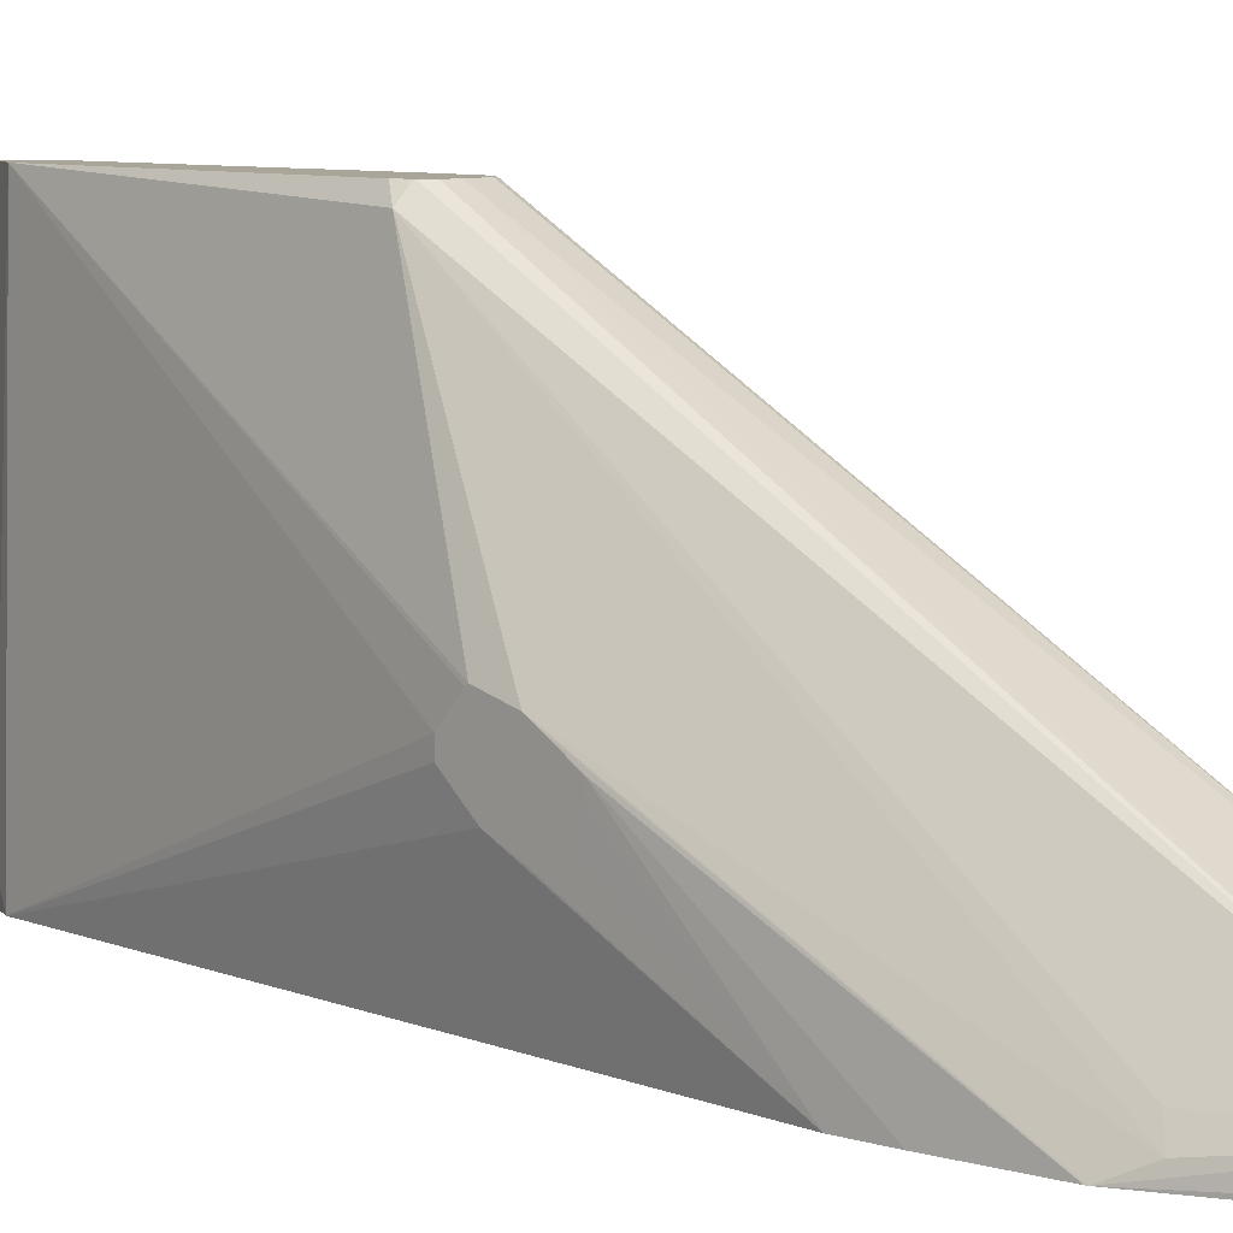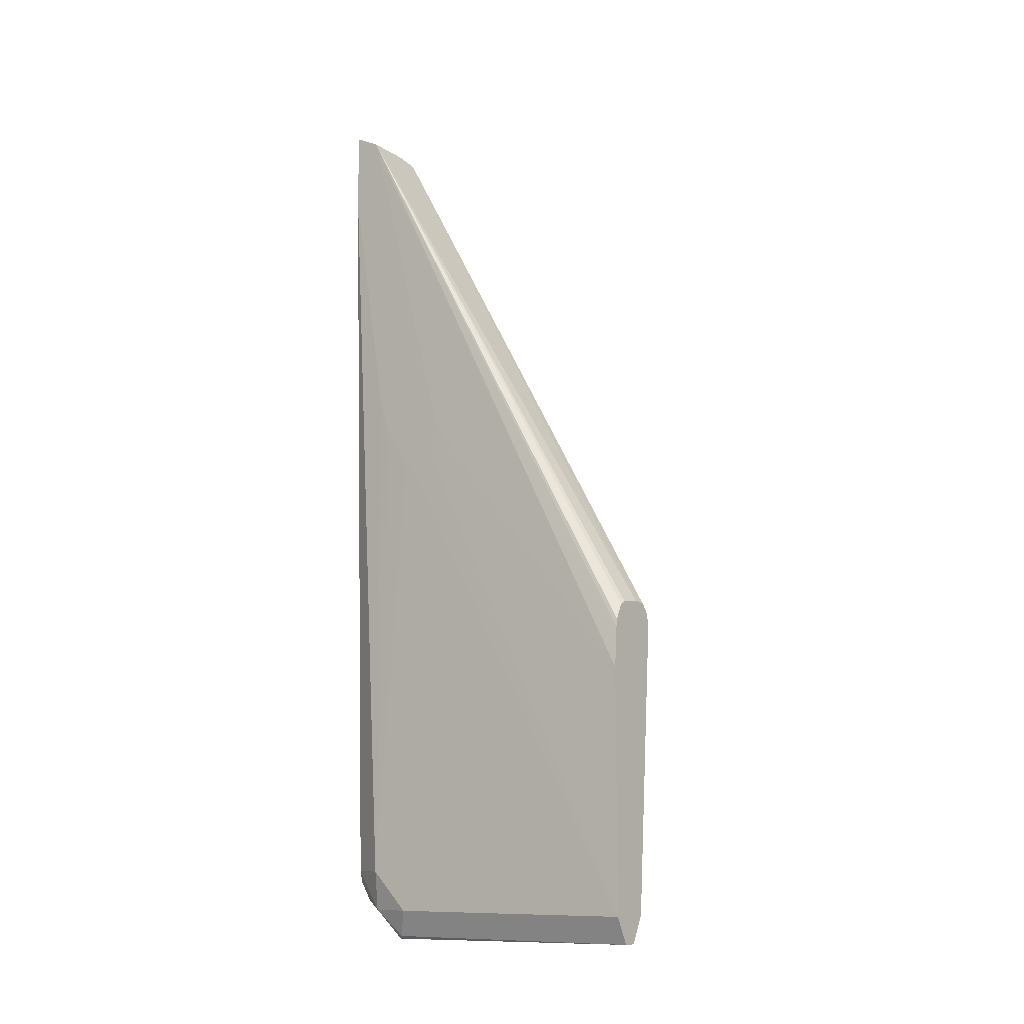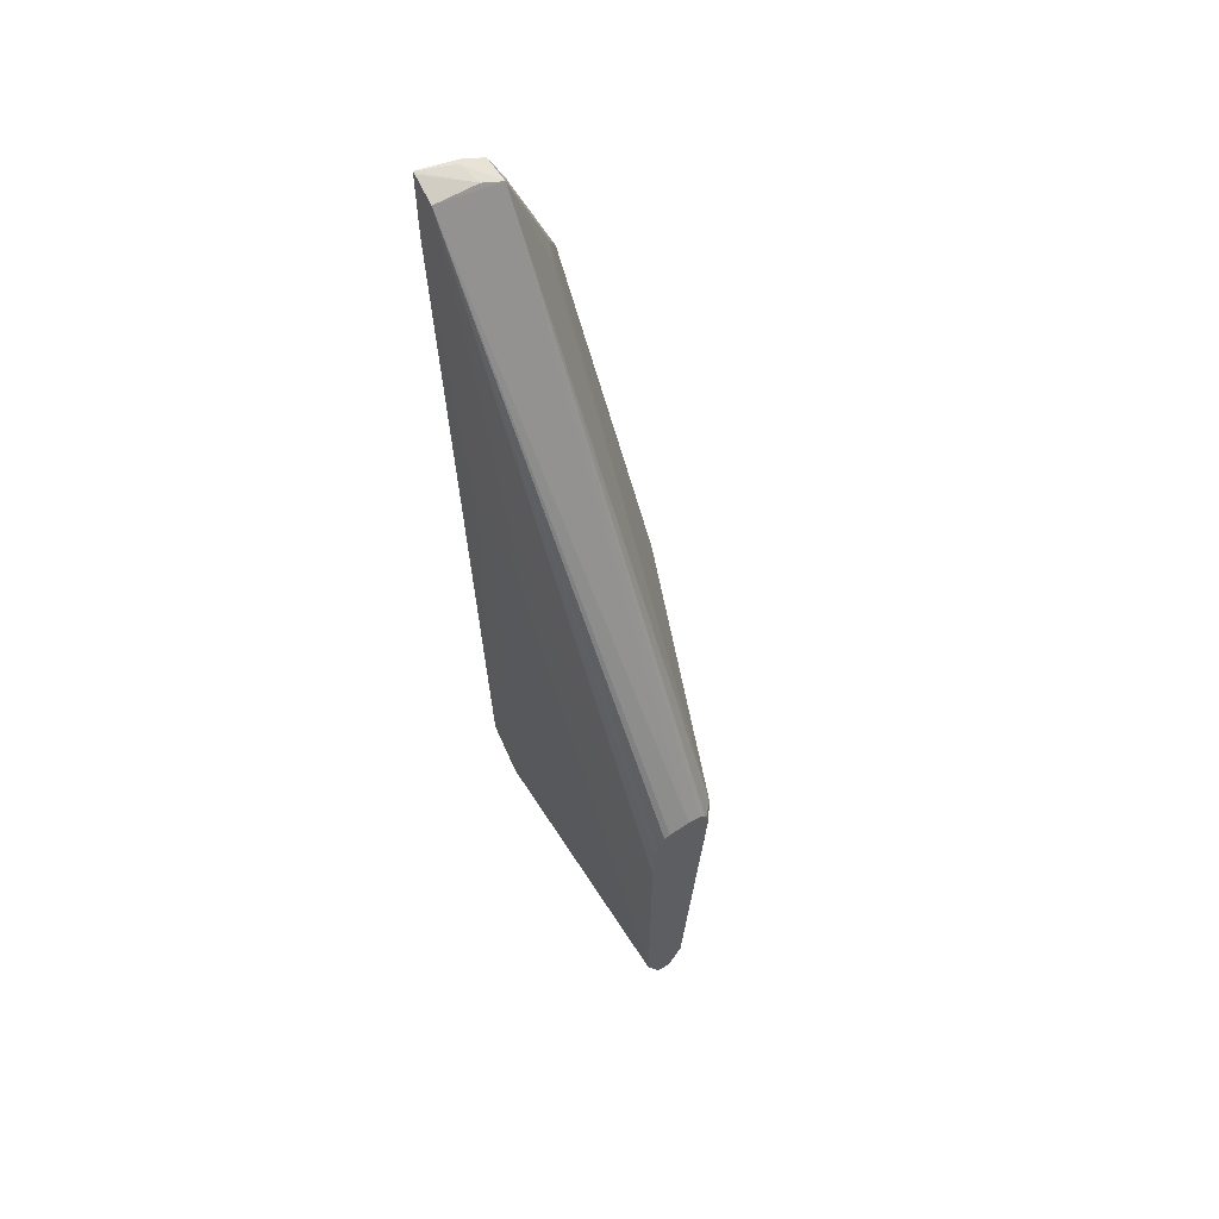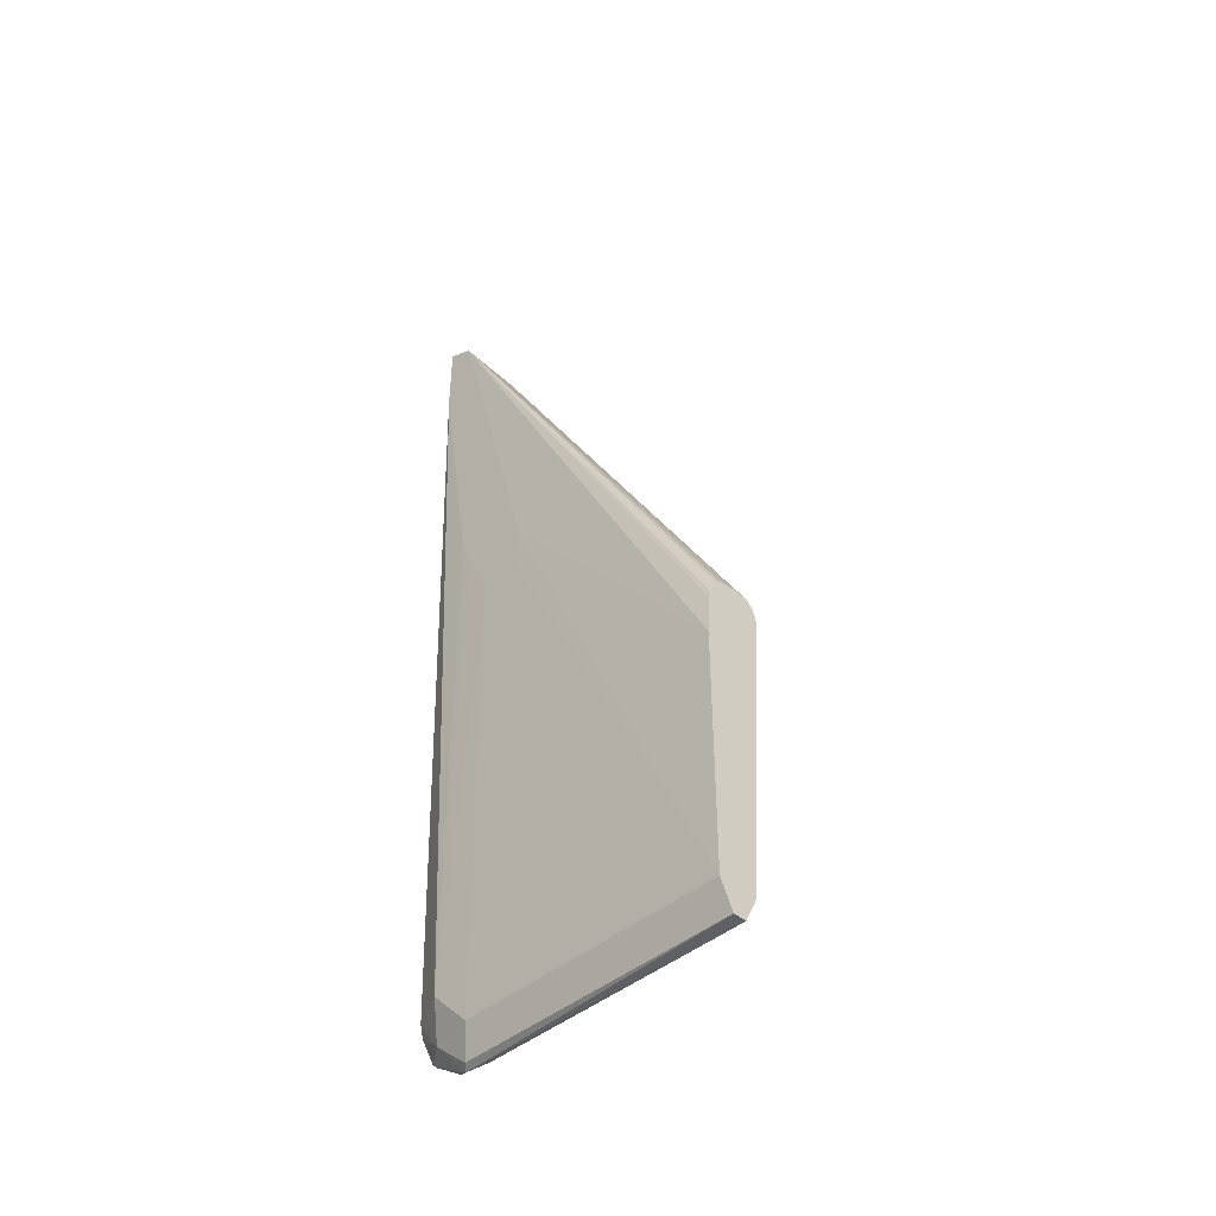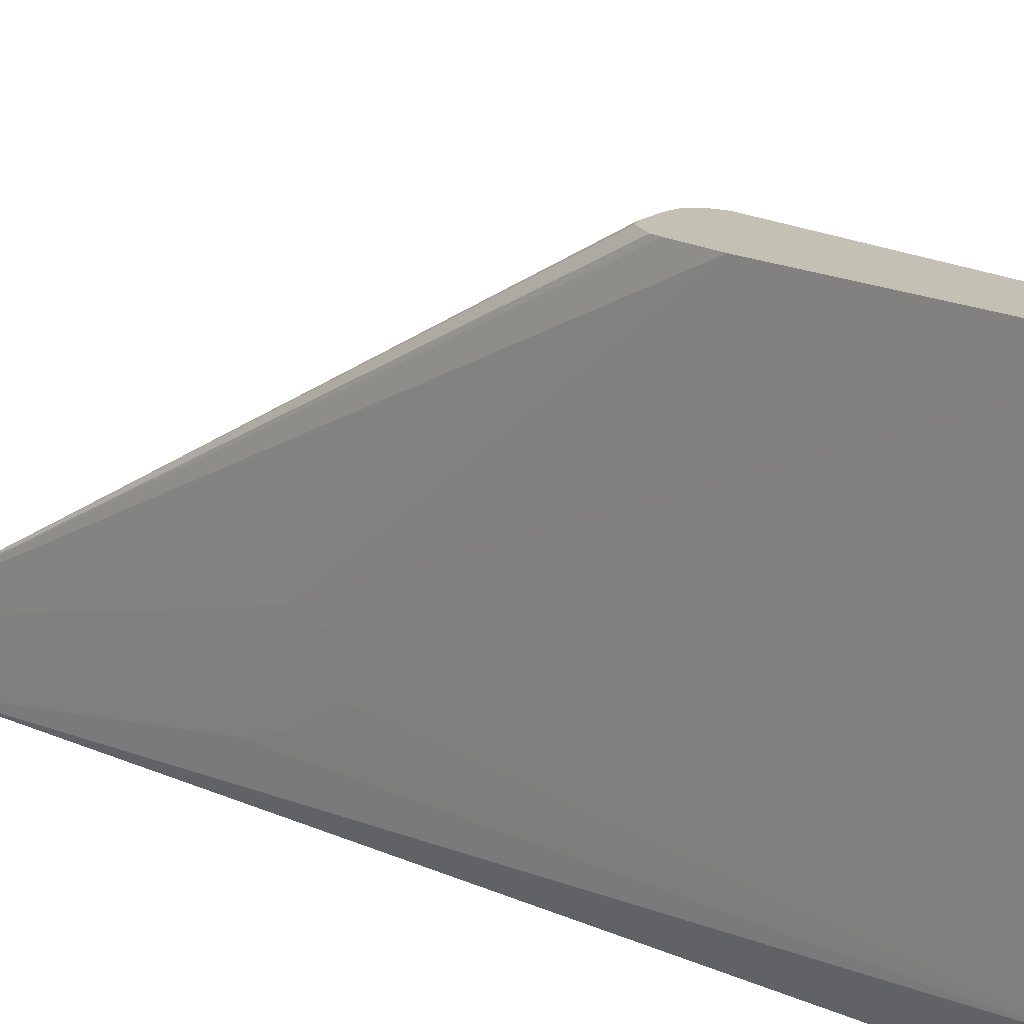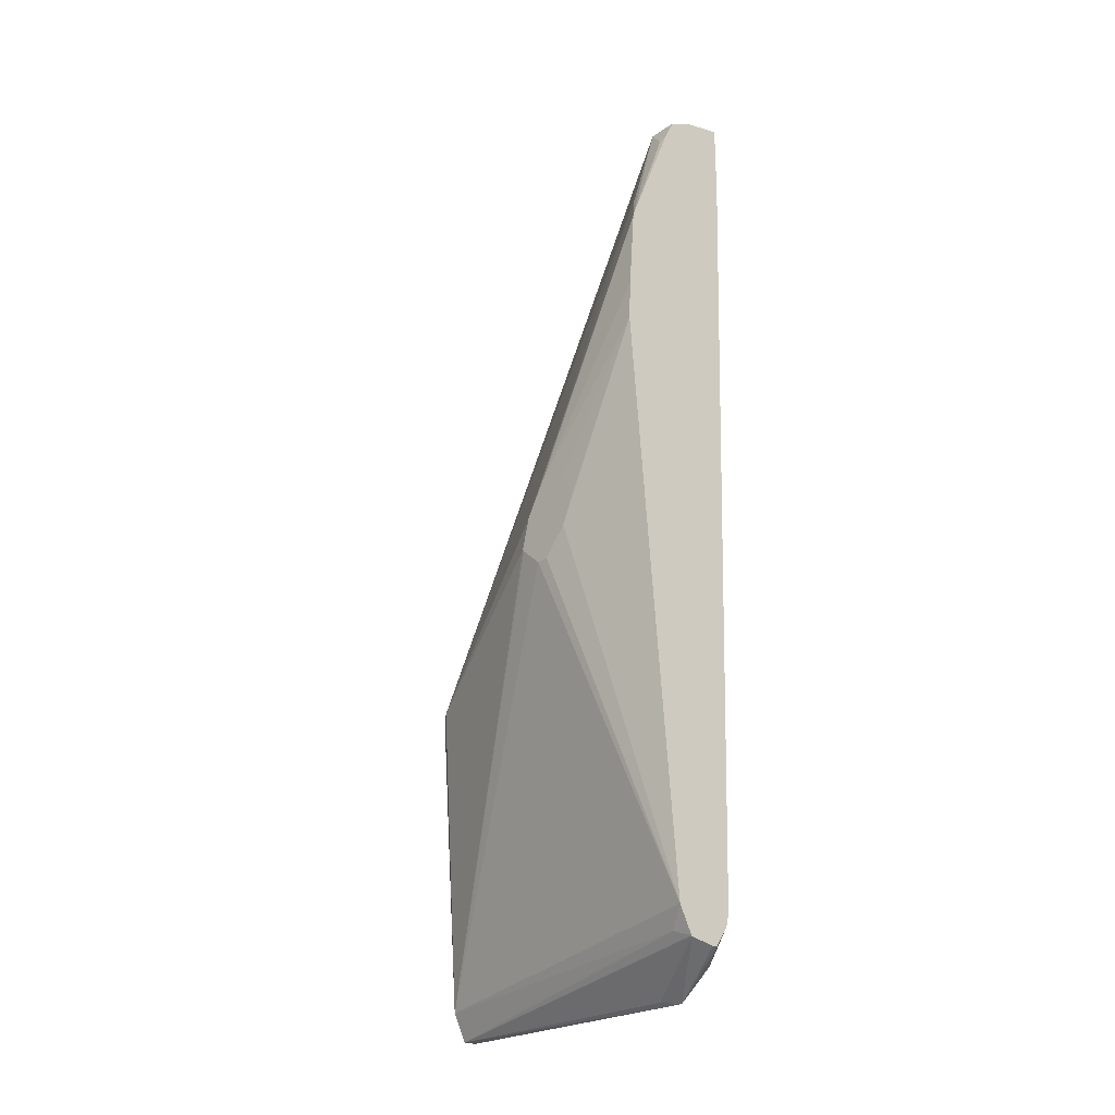
<metadata>
{"format":"obj","ext":"obj","renderer":"f3d","projection":"perspective","resolution":1024,"background":"white","views":[{"elev":7.4,"azim":-45.4,"up":"+Y"},{"elev":-10.9,"azim":127.4,"up":"+Z"},{"elev":58.9,"azim":147.8,"up":"+Z"},{"elev":-43.6,"azim":134.9,"up":"+Z"},{"elev":18.2,"azim":132.7,"up":"+Y"},{"elev":-24.1,"azim":-42.0,"up":"+Z"}]}
</metadata>
<code>
v -0.1164 -0.316 0.1899
v -0.1194 -0.4501 0.1883
v -0.1225 -0.316 0.1899
v -0.1139 -0.316 0.1947
v -0.1164 -0.447 0.1899
v -0.1225 -0.4409 0.1899
v -0.1148 -0.4616 0.2021
v -0.1266 -0.4772 0.206
v -0.1288 -0.4772 0.2059
v -0.1406 -0.4772 0.208
v -0.1237 -0.316 0.1923
v -0.1409 -0.4772 0.2084
v -0.1424 -0.4685 0.2113
v -0.1102 -0.316 0.2021
v -0.1102 -0.4409 0.2021
v -0.1102 -0.4593 0.2205
v -0.1164 -0.4715 0.2205
v -0.1192 -0.4772 0.2205
v -0.1206 -0.4772 0.2149
v -0.1286 -0.316 0.2021
v -0.1468 -0.4772 0.2201
v -0.1102 -0.316 0.3123
v -0.1086 -0.4217 0.4409
v -0.1086 -0.4246 0.4246
v -0.1086 -0.4383 0.4225
v -0.1086 -0.4409 0.4228
v -0.1086 -0.4532 0.4412
v -0.1086 -0.4584 0.4575
v -0.1086 -0.4588 0.4588
v -0.1086 -0.4772 0.5721
v -0.169 -0.4175 0.3794
v -0.169 -0.4078 0.3877
v -0.169 -0.4071 0.3888
v -0.1424 -0.3215 0.3399
v -0.1383 -0.316 0.3344
v -0.1468 -0.4772 0.2205
v -0.169 -0.423 0.3794
v -0.1116 -0.316 0.3307
v -0.1086 -0.4649 0.6006
v -0.1086 -0.4613 0.59
v -0.1086 -0.4772 0.6067
v -0.169 -0.4109 0.4029
v -0.1592 -0.4715 0.545
v -0.1562 -0.4639 0.5419
v -0.1378 -0.4639 0.597
v -0.1366 -0.316 0.3405
v -0.1378 -0.3169 0.3399
v -0.1373 -0.316 0.3381
v -0.1687 -0.4772 0.4776
v -0.169 -0.4339 0.3917
v -0.1121 -0.316 0.3344
v -0.1286 -0.4654 0.6001
v -0.1086 -0.476 0.6063
v -0.1157 -0.316 0.3417
v -0.1184 -0.316 0.3433
v -0.1279 -0.316 0.3445
v -0.1255 -0.4746 0.6032
v -0.1122 -0.4772 0.6058
v -0.169 -0.4138 0.4078
v -0.1651 -0.4772 0.5327
v -0.1649 -0.4772 0.5336
v -0.1439 -0.4746 0.5848
v -0.1378 -0.4772 0.597
v -0.1337 -0.316 0.3438
v -0.1679 -0.4772 0.496
v -0.169 -0.4207 0.4189
v -0.169 -0.4262 0.4189
v -0.169 -0.4345 0.4161
v -0.169 -0.4396 0.4043
v -0.125 -0.4772 0.6026
v -0.1282 -0.4772 0.6018
v -0.1426 -0.4772 0.5875
f 31 68 67
f 31 67 66
f 31 66 59
f 31 59 42
f 31 42 33
f 31 33 32
f 34 44 45
f 34 42 43
f 34 43 44
f 34 45 46
f 34 46 47
f 31 69 68
f 35 47 48
f 34 47 35
f 33 42 34
f 31 50 69
f 23 39 53
f 23 25 24
f 21 36 37
f 36 49 50
f 21 37 31
f 22 38 39
f 22 39 40
f 22 40 23
f 31 37 50
f 23 40 39
f 23 41 30
f 23 30 29
f 23 29 28
f 23 28 27
f 23 27 26
f 23 26 25
f 23 53 41
f 36 50 37
f 49 66 67
f 39 45 52
f 45 64 46
f 46 48 47
f 49 65 66
f 49 67 68
f 49 68 69
f 49 69 50
f 45 56 64
f 57 70 58
f 57 71 70
f 59 66 60
f 60 66 65
f 61 72 62
f 62 72 63
f 20 34 35
f 57 63 71
f 38 51 39
f 45 57 52
f 45 62 63
f 39 52 53
f 39 51 54
f 39 54 55
f 39 55 56
f 39 56 45
f 41 53 52
f 45 63 57
f 41 52 57
f 42 59 60
f 42 60 61
f 42 61 43
f 43 61 45
f 43 45 44
f 45 61 62
f 41 57 58
f 20 33 34
f 8 12 10
f 20 31 32
f 2 5 7
f 2 7 8
f 2 8 9
f 2 9 10
f 2 10 6
f 3 6 10
f 2 6 3
f 3 10 12
f 3 13 11
f 4 14 15
f 4 15 5
f 5 15 7
f 7 15 16
f 7 16 17
f 3 12 13
f 7 17 18
f 1 5 2
f 1 14 4
f 1 2 3
f 1 3 11
f 1 11 20
f 1 20 35
f 20 32 33
f 1 48 46
f 1 4 5
f 1 46 64
f 1 56 55
f 1 55 54
f 1 54 51
f 1 51 38
f 1 38 22
f 1 22 14
f 1 64 56
f 7 18 19
f 1 35 48
f 8 19 18
f 13 21 20
f 14 22 23
f 14 23 24
f 14 24 25
f 14 25 15
f 15 25 26
f 12 21 13
f 15 26 16
f 16 27 28
f 16 28 29
f 16 29 30
f 17 30 18
f 20 21 31
f 7 19 8
f 16 26 27
f 11 13 20
f 16 30 17
f 8 30 41
f 8 10 9
f 8 41 58
f 8 58 70
f 8 70 71
f 8 71 63
f 8 63 72
f 8 18 30
f 8 61 60
f 8 60 65
f 8 65 49
f 8 49 36
f 8 36 21
f 8 72 61
f 8 21 12

</code>
